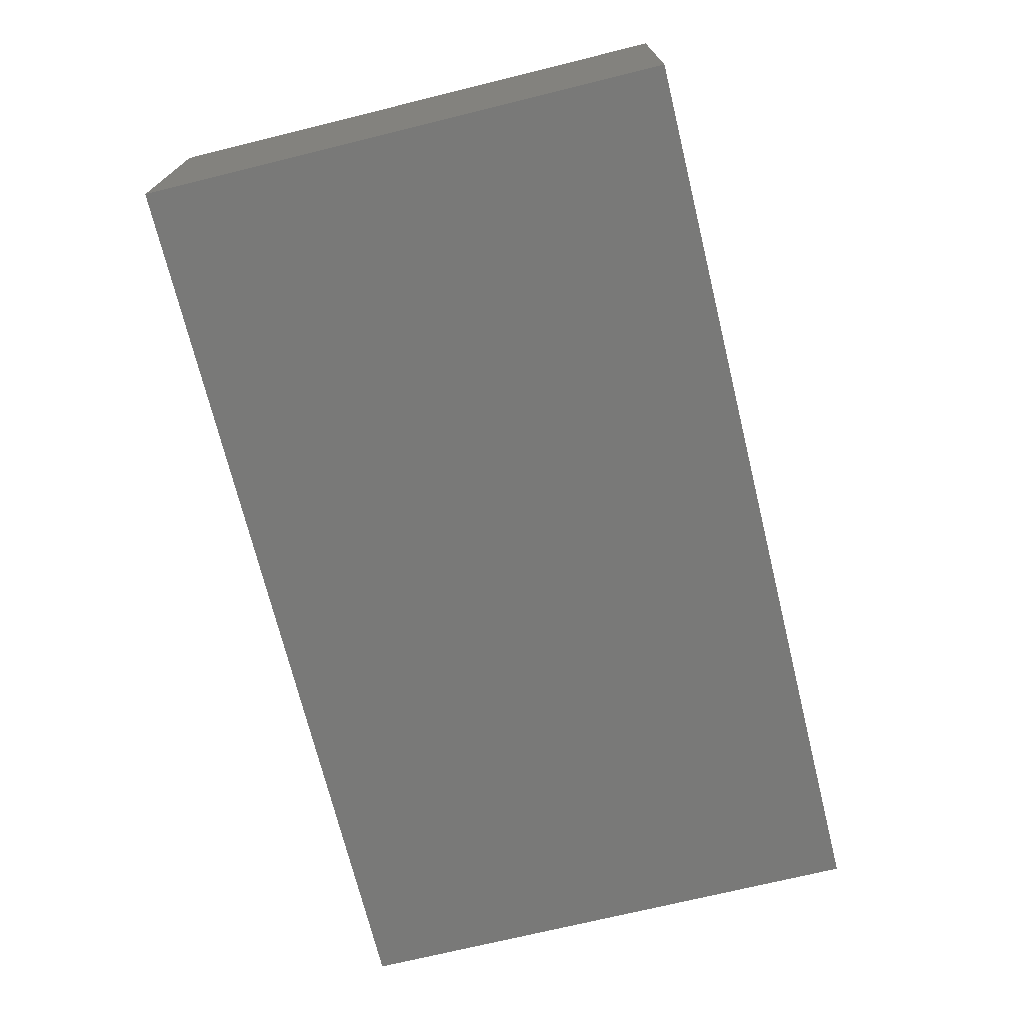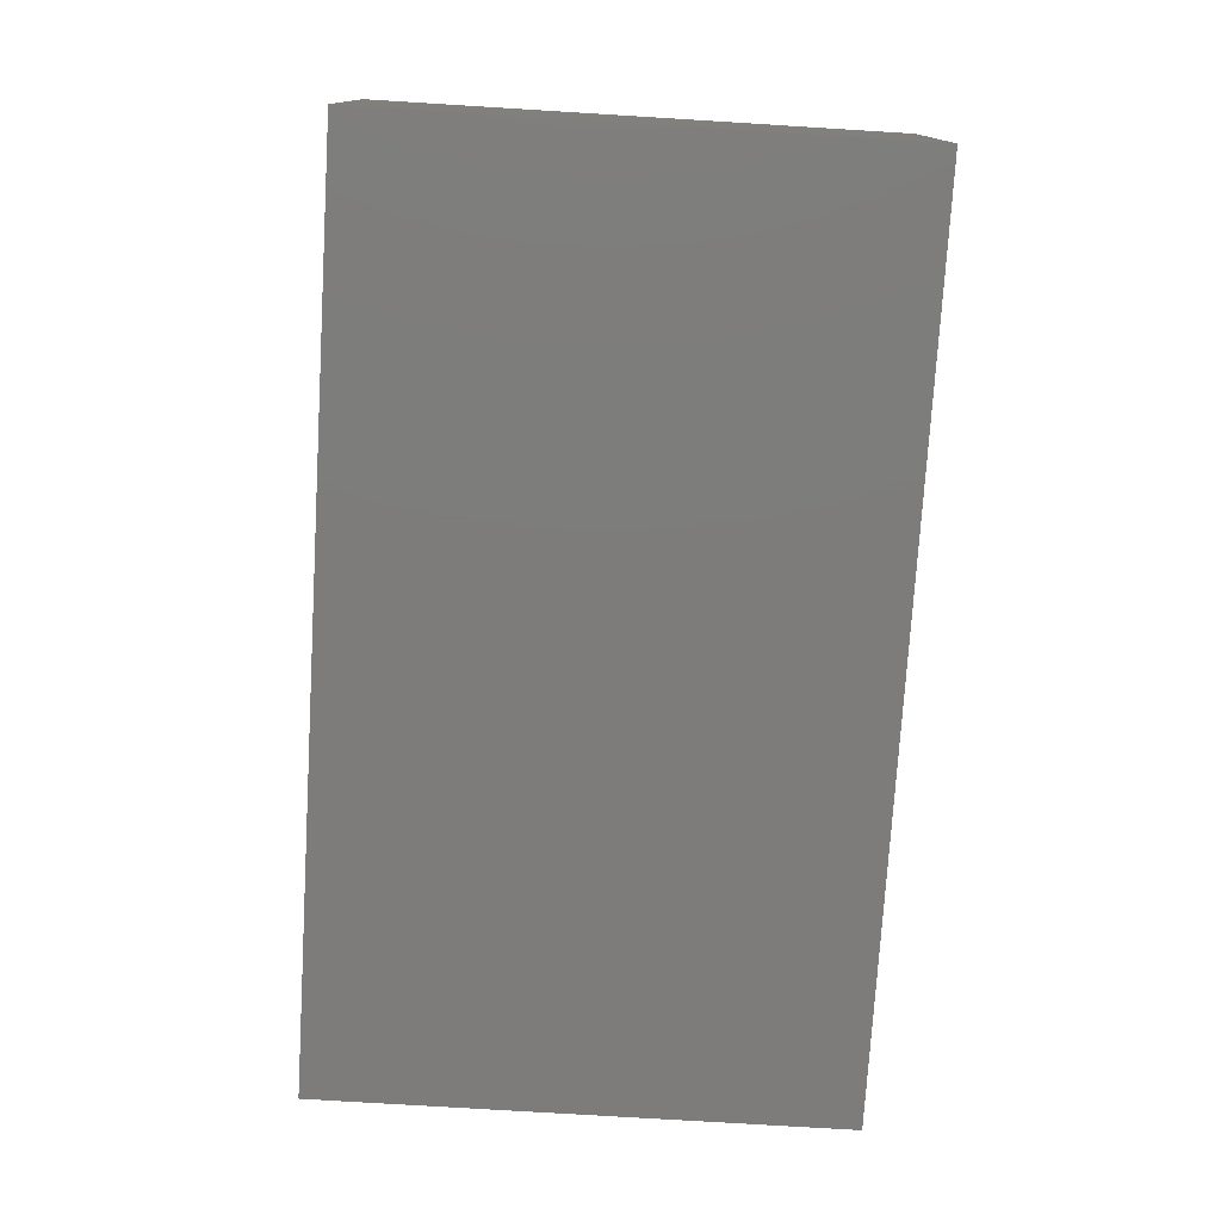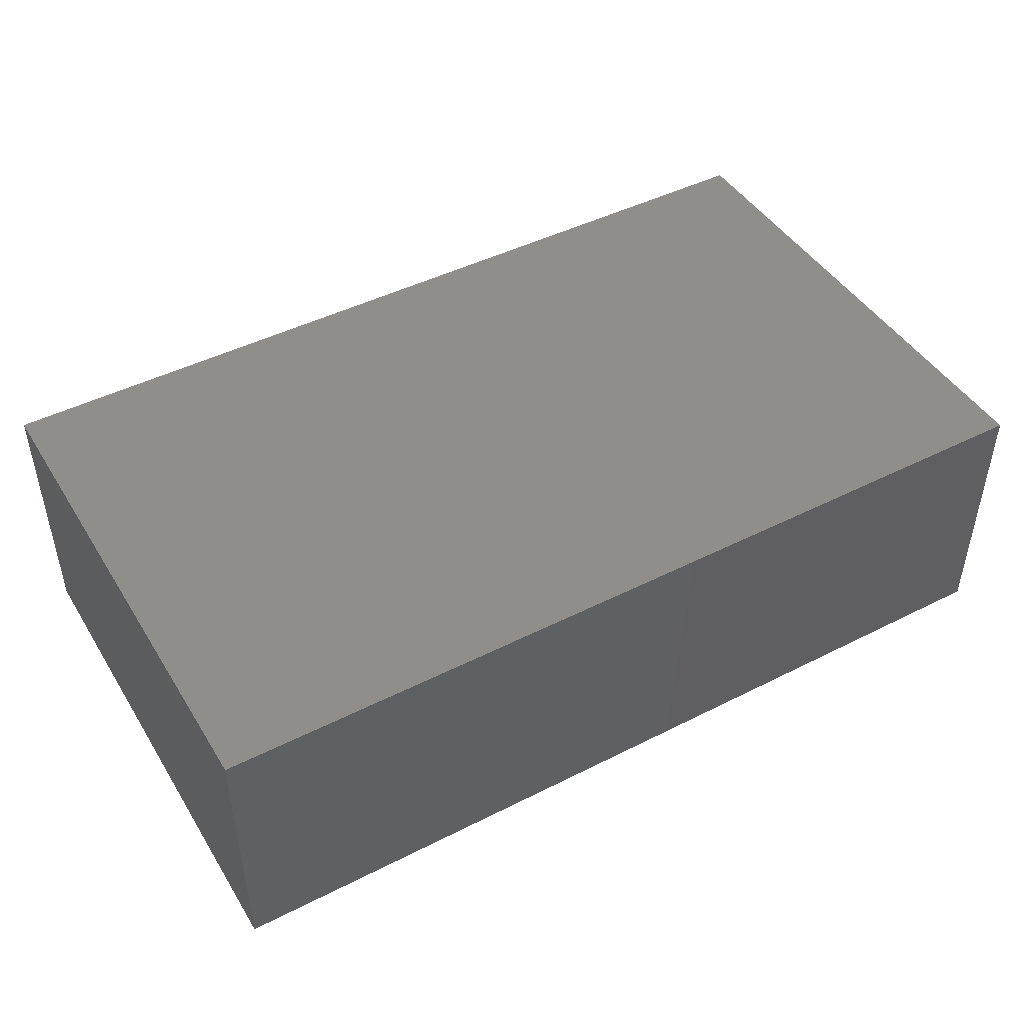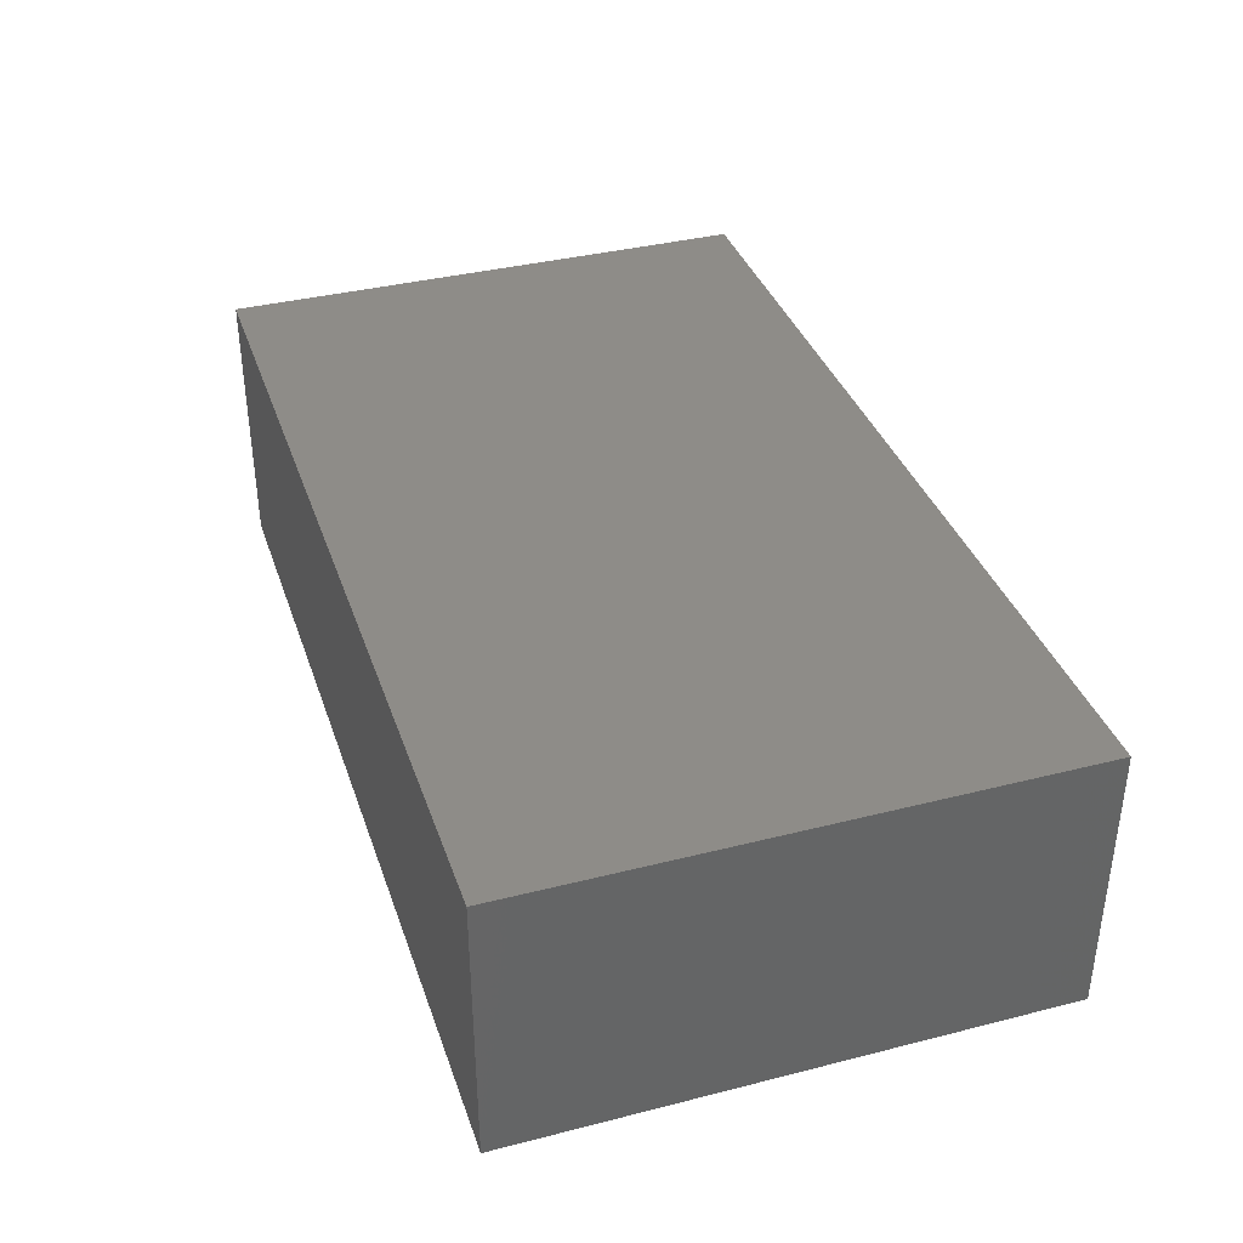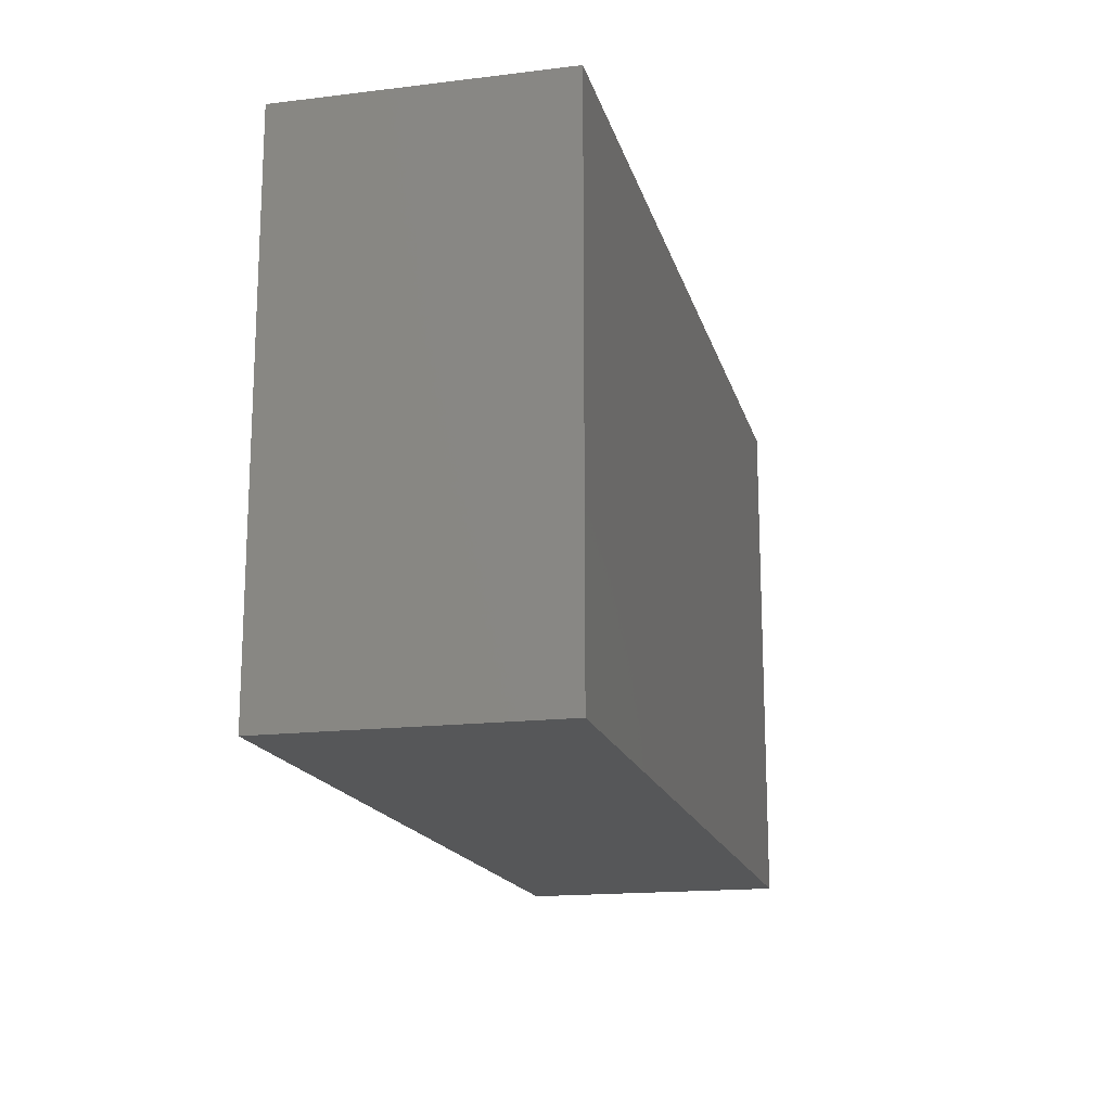
<metadata>
{"format":"stl","ext":"stl","renderer":"f3d","projection":"perspective","resolution":1024,"background":"white","views":[{"elev":-71.6,"azim":-76.2,"up":"+Z"},{"elev":-76.1,"azim":86.5,"up":"+Z"},{"elev":45.7,"azim":-30.2,"up":"+Z"},{"elev":37.1,"azim":-108.1,"up":"+Z"},{"elev":-16.7,"azim":103.8,"up":"+Y"}]}
</metadata>
<code>
# stl→obj: 8 verts, 12 faces
v -0.75 -0.3594 0.3873
v -0.75 0.3594 0.3873
v -0.75 -0.3594 0.02344
v -0.75 0.3594 0.02344
v 0.4844 -0.3594 0.02344
v 0.4844 0.3594 0.02344
v 0.4844 -0.3594 0.3873
v 0.4844 0.3594 0.3873
f 1 2 3
f 3 2 4
f 5 6 7
f 7 6 8
f 7 8 1
f 1 8 2
f 3 4 5
f 5 4 6
f 4 2 6
f 6 2 8
f 3 5 1
f 1 5 7

</code>
